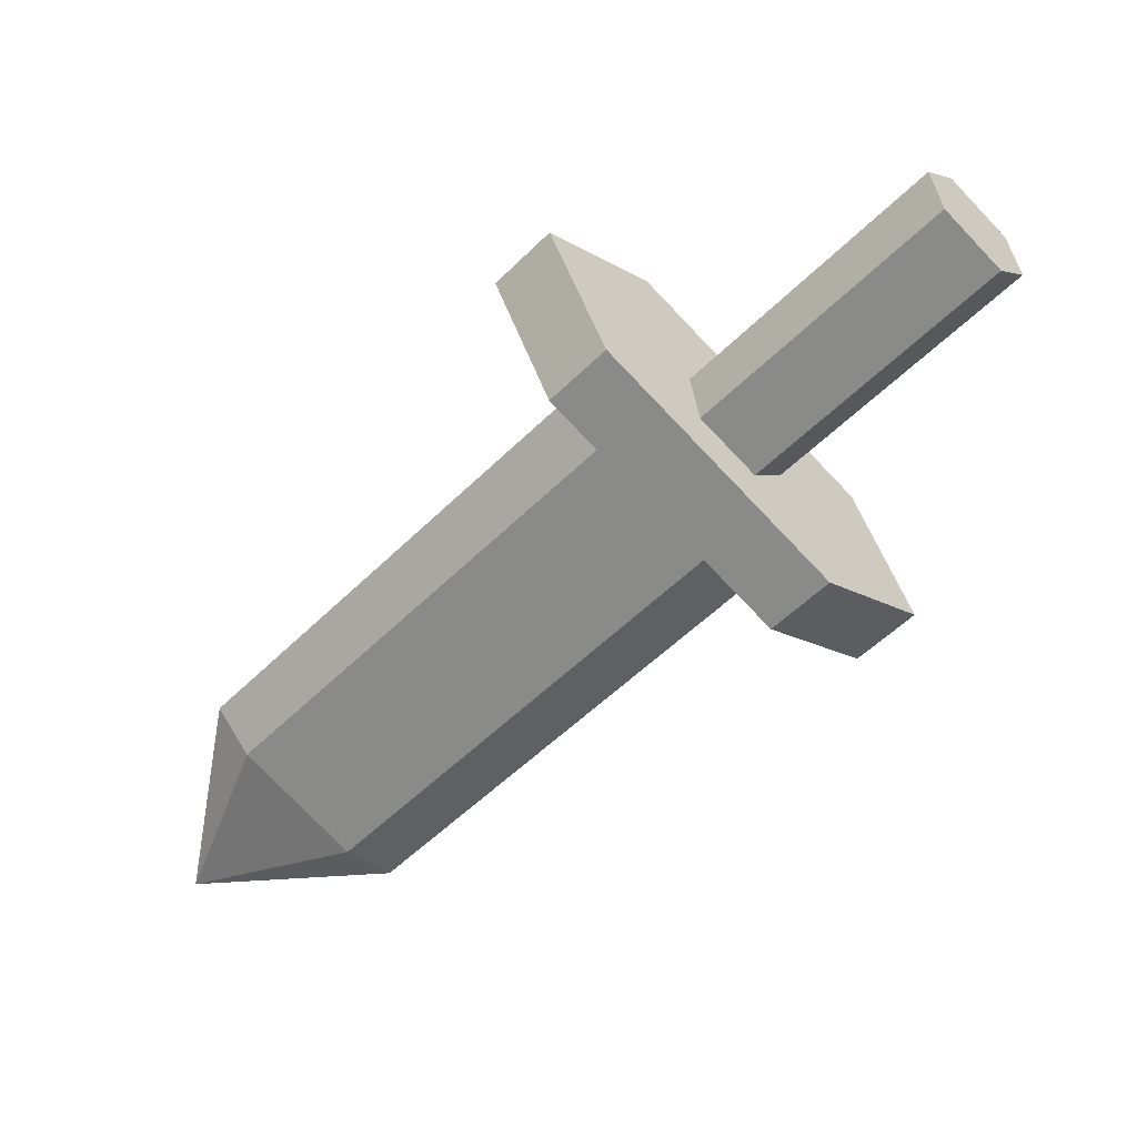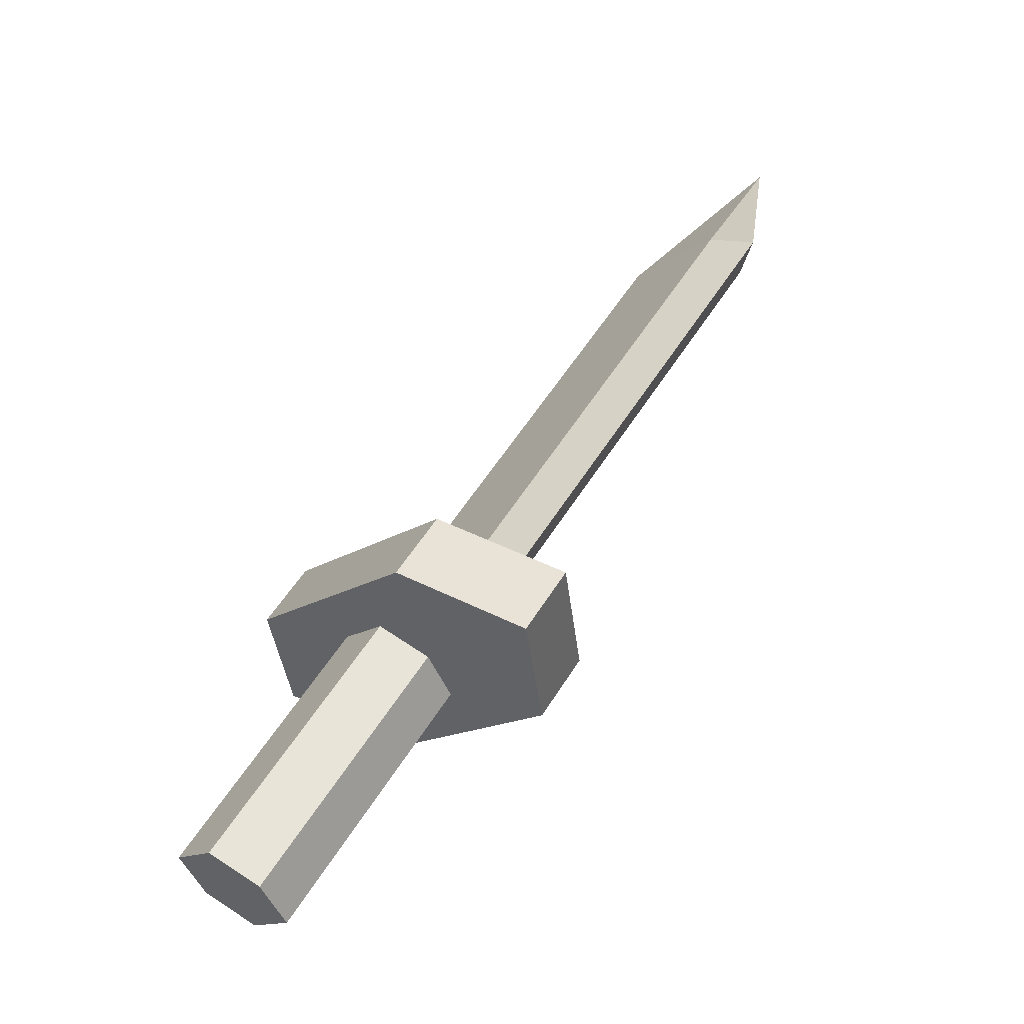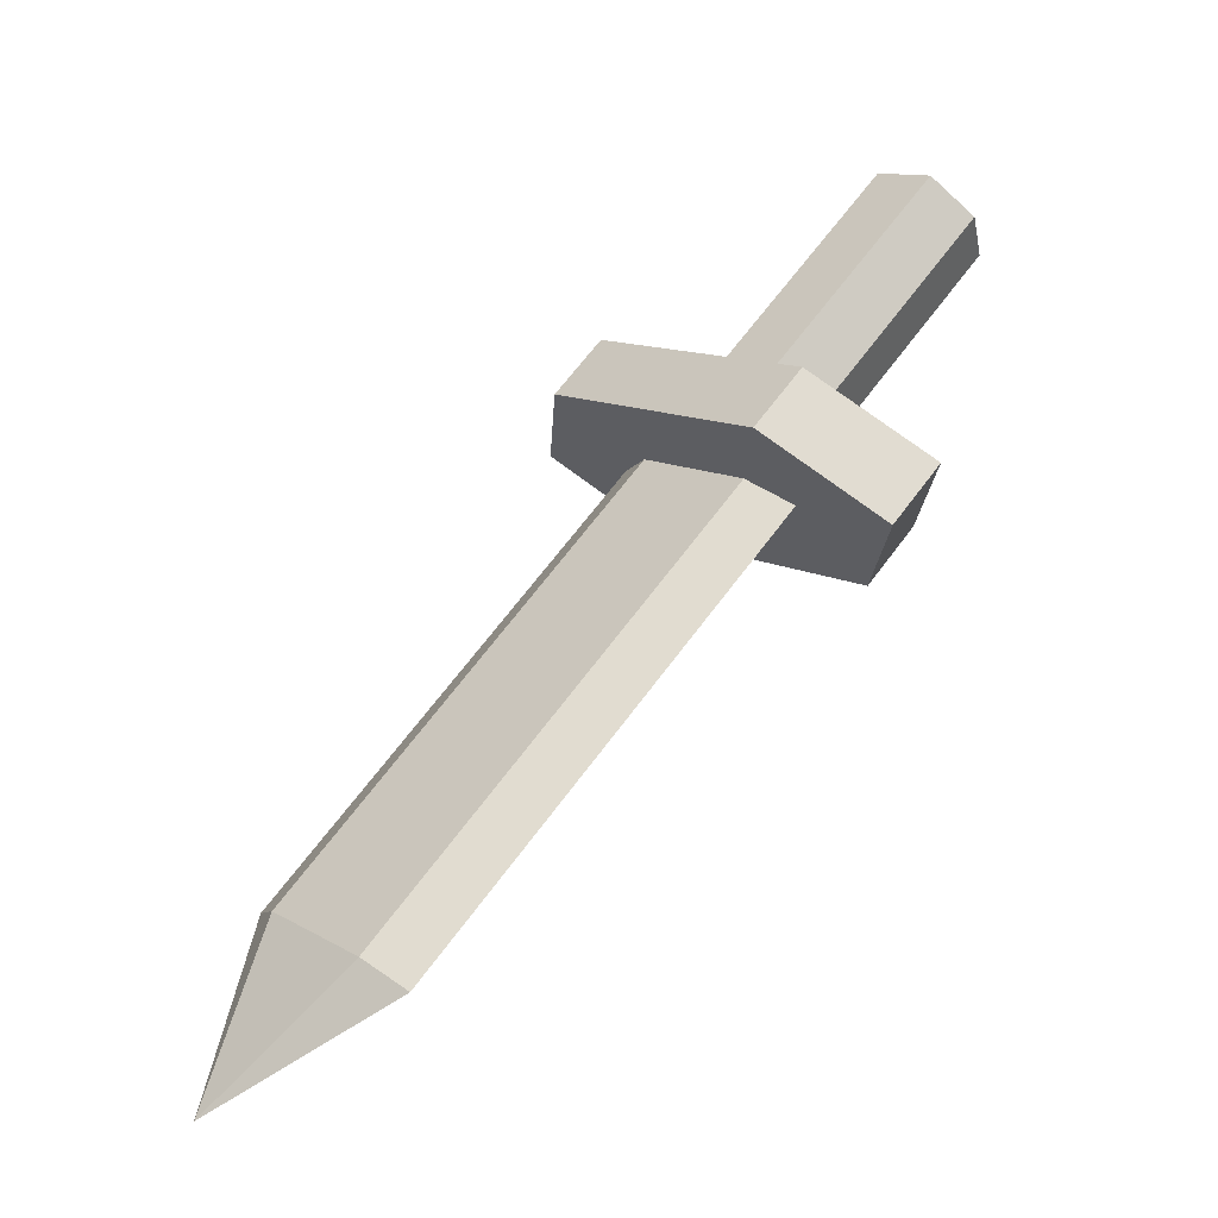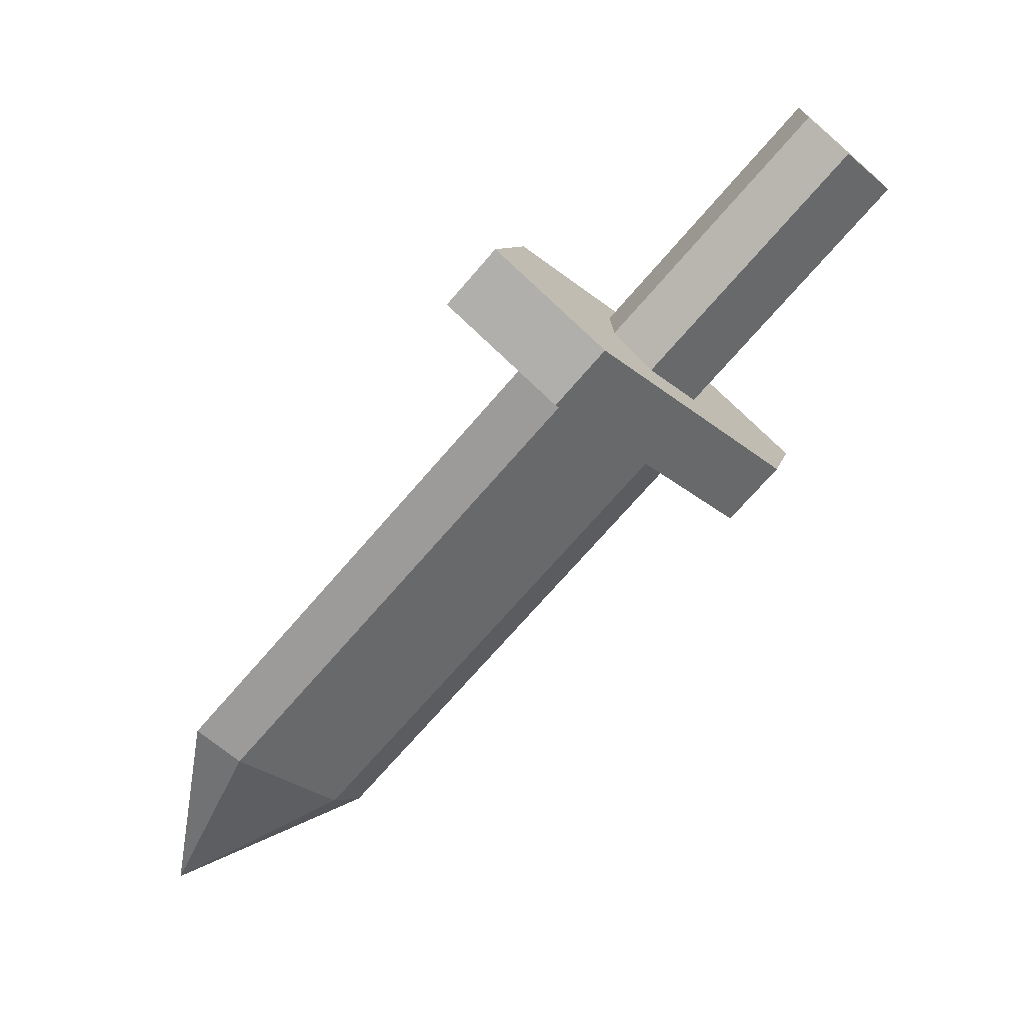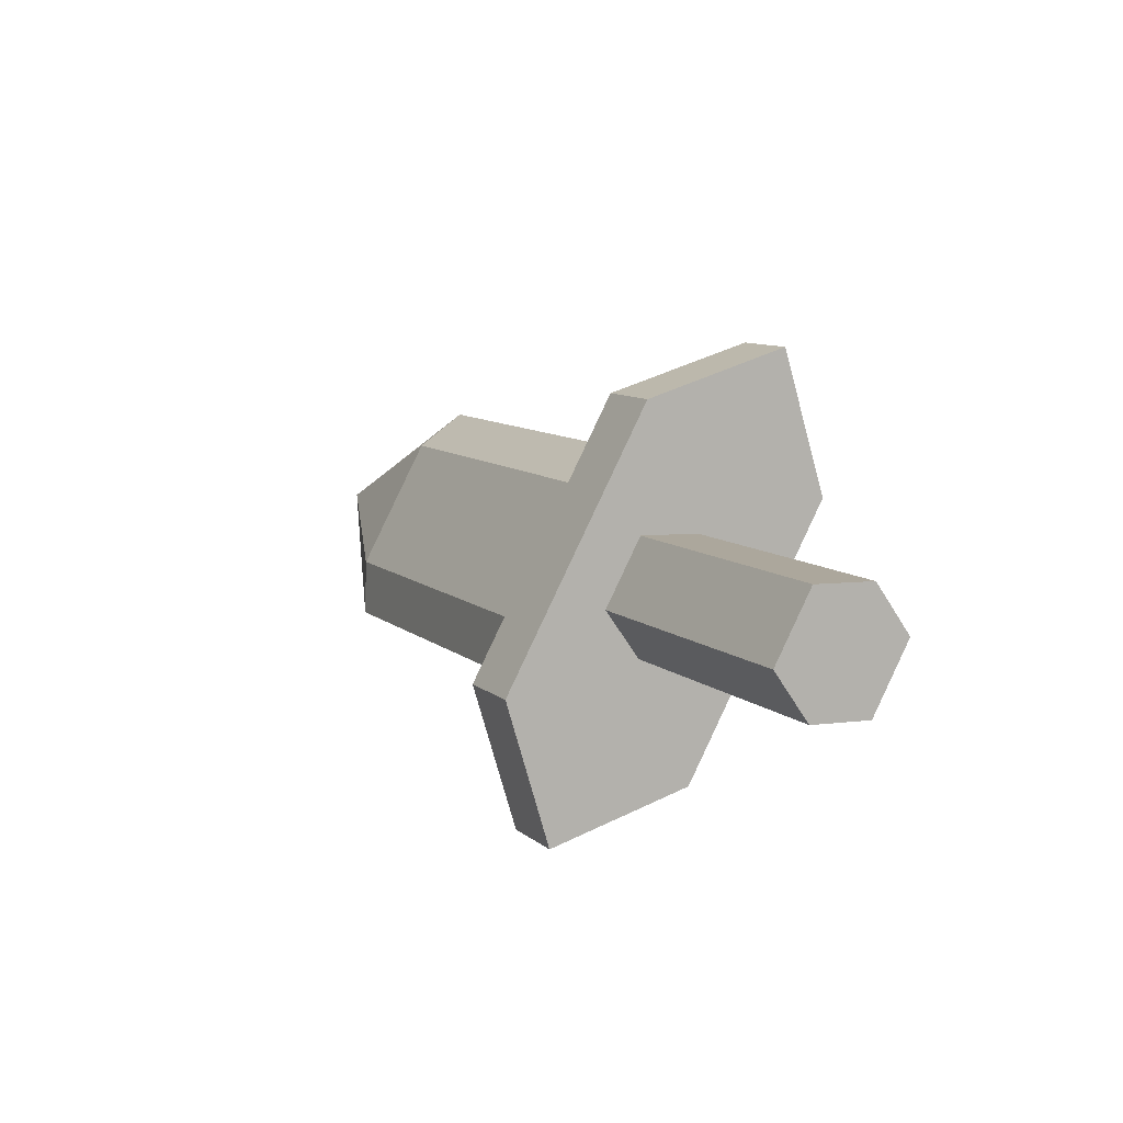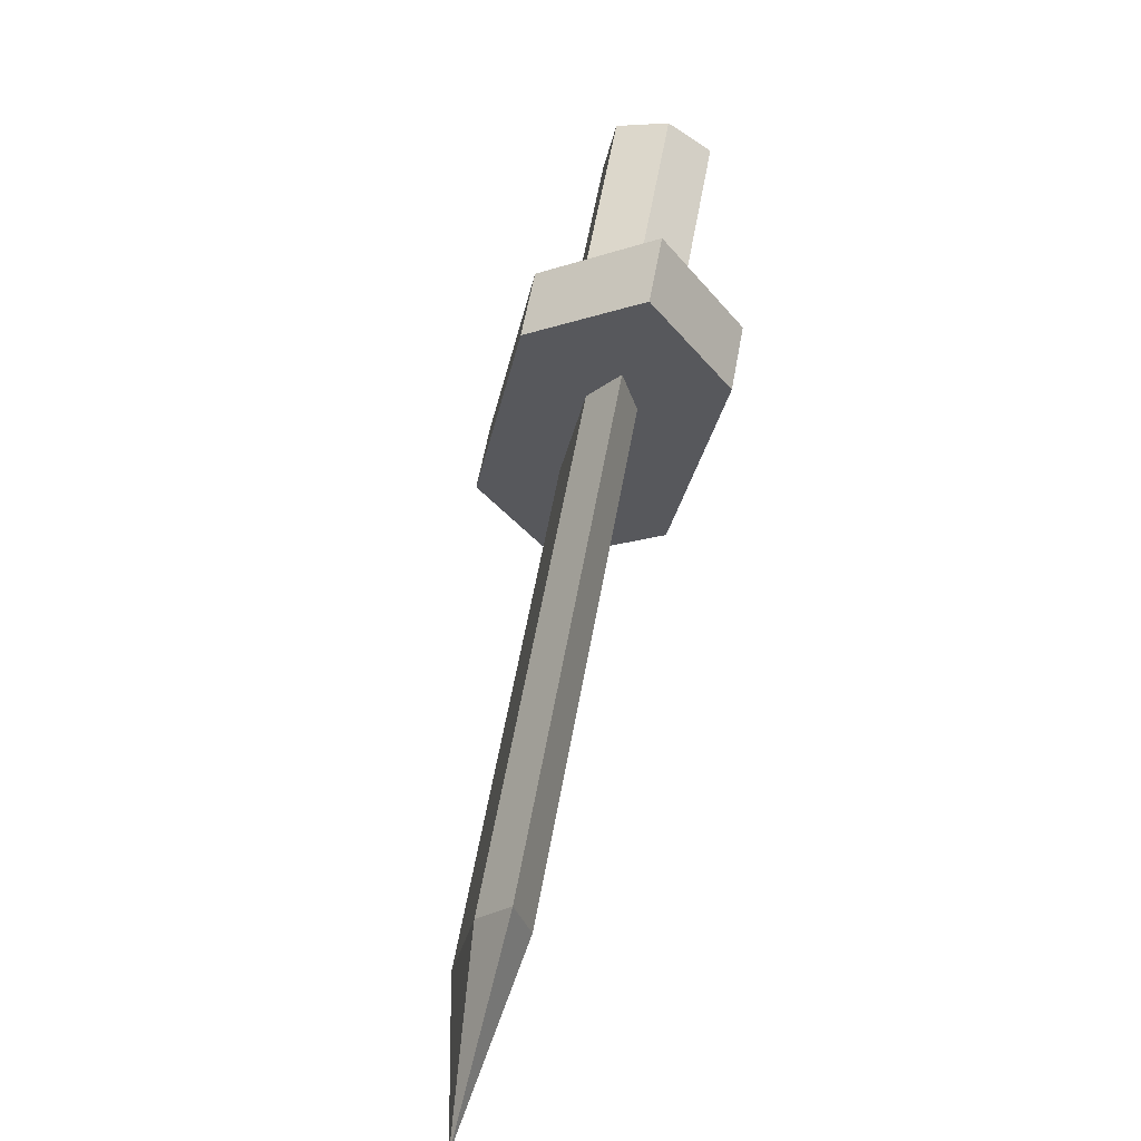
<metadata>
{"format":"obj","ext":"obj","renderer":"f3d","projection":"perspective","resolution":1024,"background":"white","views":[{"elev":24.2,"azim":101.7,"up":"+Y"},{"elev":-69.1,"azim":-47.2,"up":"+Z"},{"elev":-50.2,"azim":122.0,"up":"+Y"},{"elev":38.9,"azim":67.7,"up":"+Y"},{"elev":-42.6,"azim":142.9,"up":"+Z"},{"elev":-73.7,"azim":165.4,"up":"+Y"}]}
</metadata>
<code>
v 0.1414 0.1525 0.8632
v 0.2828 0.1525 0.8632
v -0.2828 0.1525 0.8632
v 0.1414 0.0818 0.7925
v 0.2828 0.01109 1.005
v -0.2828 0.01109 1.005
v 0 0.6354 1.346
v 0.2828 0.4354 1.146
v -0.2828 0.4354 1.146
v 0 0.4939 1.487
v 0.2828 0.2939 1.287
v -0.2828 0.2939 1.287
v 0.2828 -0.1303 0.5803
v 0 -0.3303 0.3803
v -0.2828 -0.1303 0.5803
v 0.2828 -0.2718 0.7218
v 0 -0.4718 0.5218
v -0.2828 -0.2718 0.7218
v 0 -1.403 2.419
v 0.07071 0.01109 1.005
v -0.07071 0.01109 1.005
v 0.07071 -0.1303 0.8632
v 0 0.2525 1.246
v 0.07071 0.1525 1.146
v -0.07071 0.1525 1.146
v 0 -0.2303 0.7632
v -0.07071 -0.1303 0.8632
v 0.07071 -1.05 2.065
v -0.07071 -1.05 2.065
v 0.07071 -1.191 1.924
v 0 -0.8081 2.307
v 0.07071 -0.9081 2.207
v -0.07071 -0.9081 2.207
v 0 -1.291 1.824
v -0.07071 -1.191 1.924
v -0.1414 0.0818 0.7925
v 0 0.0318 0.7425
v -0.1414 0.2232 0.9339
v 0 0.2732 0.9839
v -0.1414 0.1525 0.8632
v 0.1414 0.2232 0.9339
v 0.1414 0.7182 0.2975
v 0.1414 0.7889 0.3682
v -0 0.5975 0.1768
v 0 0.6682 0.2475
v -0.1414 0.7889 0.3682
v -0 0.8389 0.4182
v -0.1414 0.6475 0.2268
v -0.1414 0.7182 0.2975
v -0 0.7682 0.3475
v 0.1414 0.6475 0.2268
f 40 48 36
f 4 42 1
f 1 43 41
f 39 46 38
f 2 41 8
f 9 39 38
f 5 22 16
f 5 13 2
f 6 27 21
f 2 11 5
f 7 11 8
f 9 10 7
f 12 23 10
f 13 37 4
f 3 38 40
f 3 12 9
f 13 17 14
f 14 18 15
f 16 26 17
f 2 4 1
f 5 24 20
f 3 18 6
f 20 30 22
f 25 31 23
f 26 30 34
f 21 35 29
f 24 31 32
f 18 26 27
f 11 23 24
f 6 25 12
f 29 35 19
f 32 31 19
f 28 32 19
f 33 29 19
f 35 34 19
f 27 34 35
f 25 29 33
f 24 28 20
f 8 39 7
f 34 30 19
f 31 33 19
f 30 28 19
f 15 37 14
f 3 36 15
f 41 47 39
f 45 51 44
f 50 43 42
f 50 46 47
f 45 50 42
f 45 48 49
f 36 44 37
f 40 46 49
f 37 51 4
f 40 49 48
f 4 51 42
f 1 42 43
f 39 47 46
f 2 1 41
f 9 7 39
f 5 20 22
f 5 16 13
f 6 18 27
f 2 8 11
f 7 10 11
f 9 12 10
f 12 25 23
f 13 14 37
f 3 9 38
f 3 6 12
f 13 16 17
f 14 17 18
f 16 22 26
f 2 13 4
f 5 11 24
f 3 15 18
f 20 28 30
f 25 33 31
f 26 22 30
f 21 27 35
f 24 23 31
f 18 17 26
f 11 10 23
f 6 21 25
f 27 26 34
f 25 21 29
f 24 32 28
f 8 41 39
f 15 36 37
f 3 40 36
f 41 43 47
f 45 42 51
f 50 47 43
f 50 49 46
f 45 49 50
f 45 44 48
f 36 48 44
f 40 38 46
f 37 44 51

</code>
